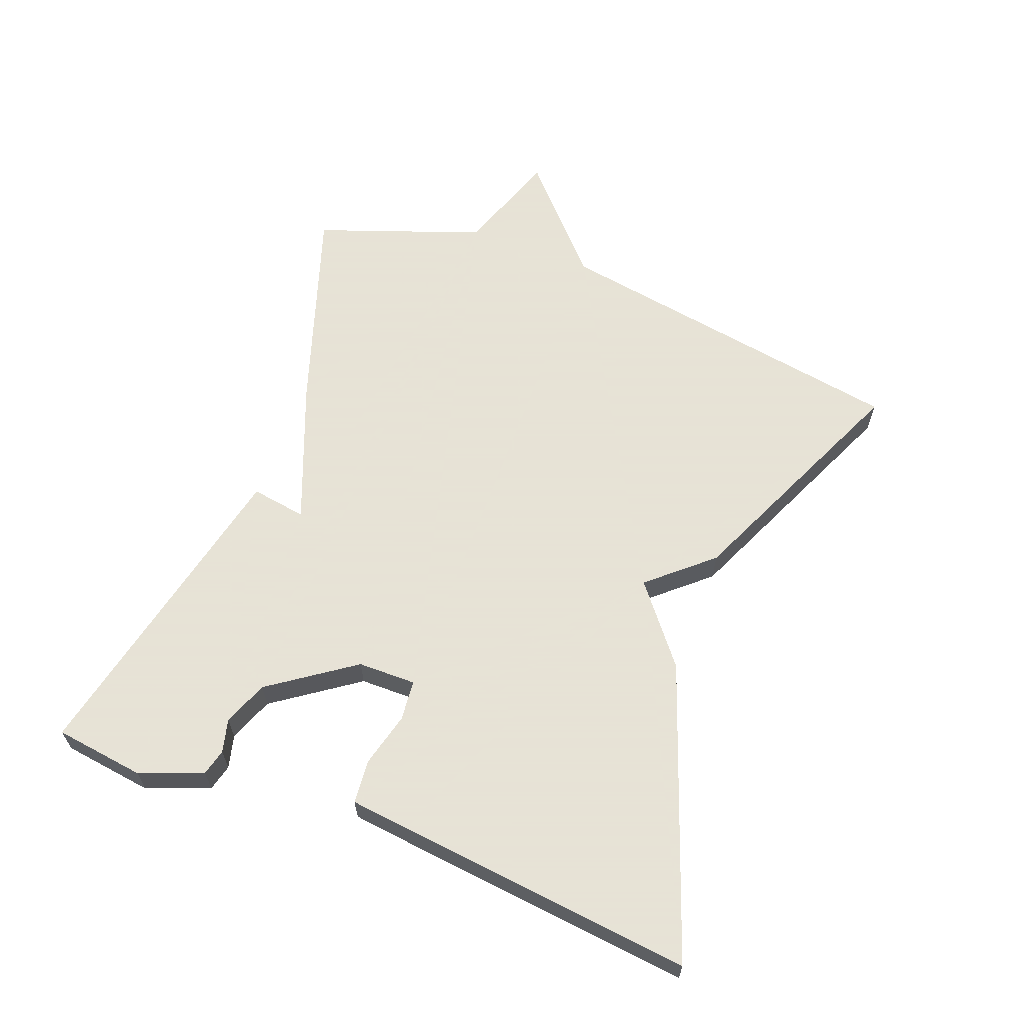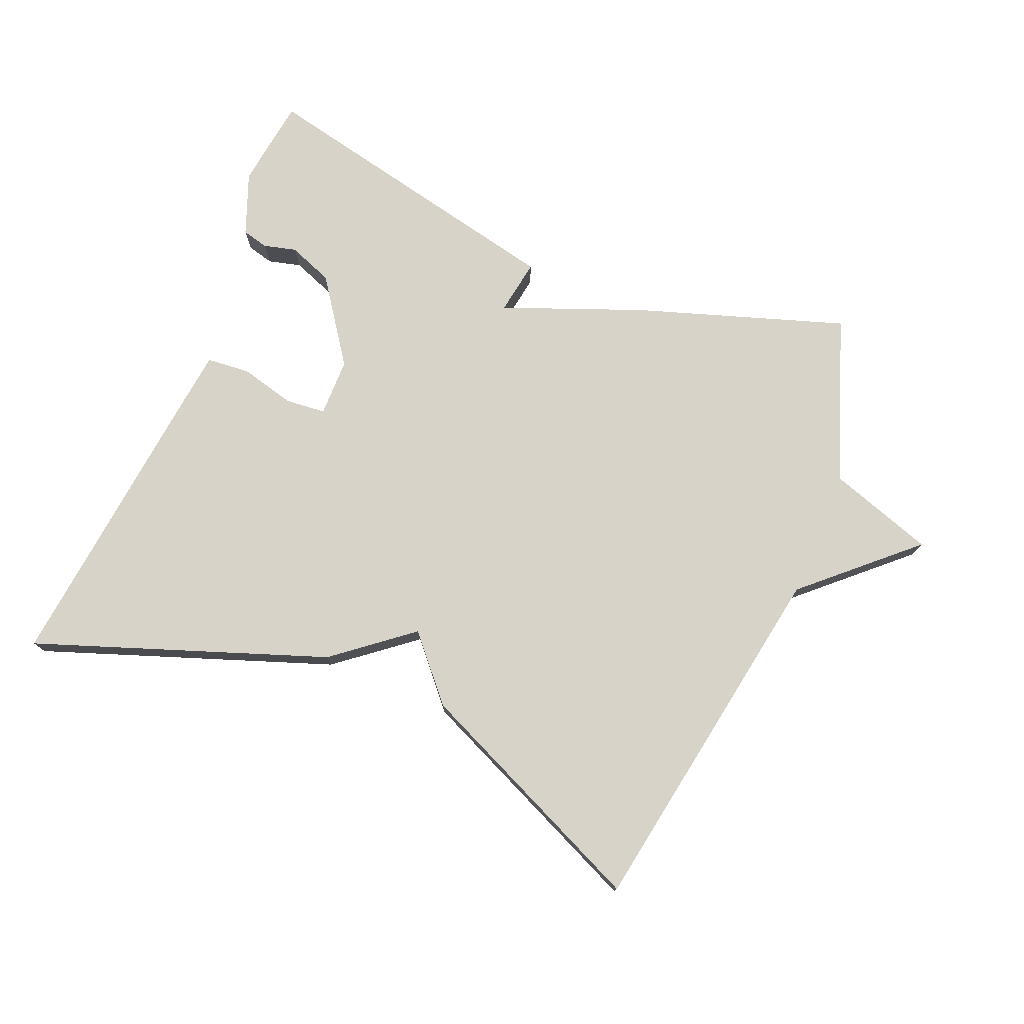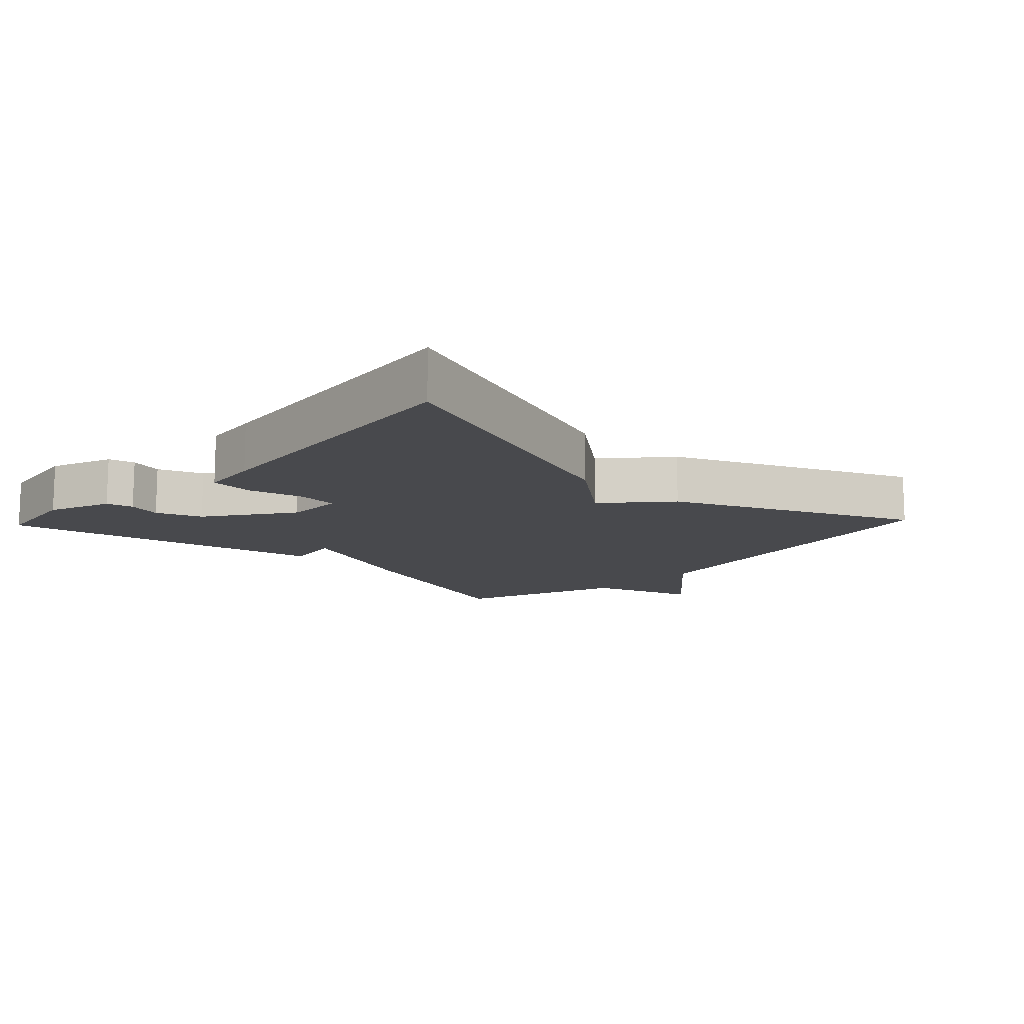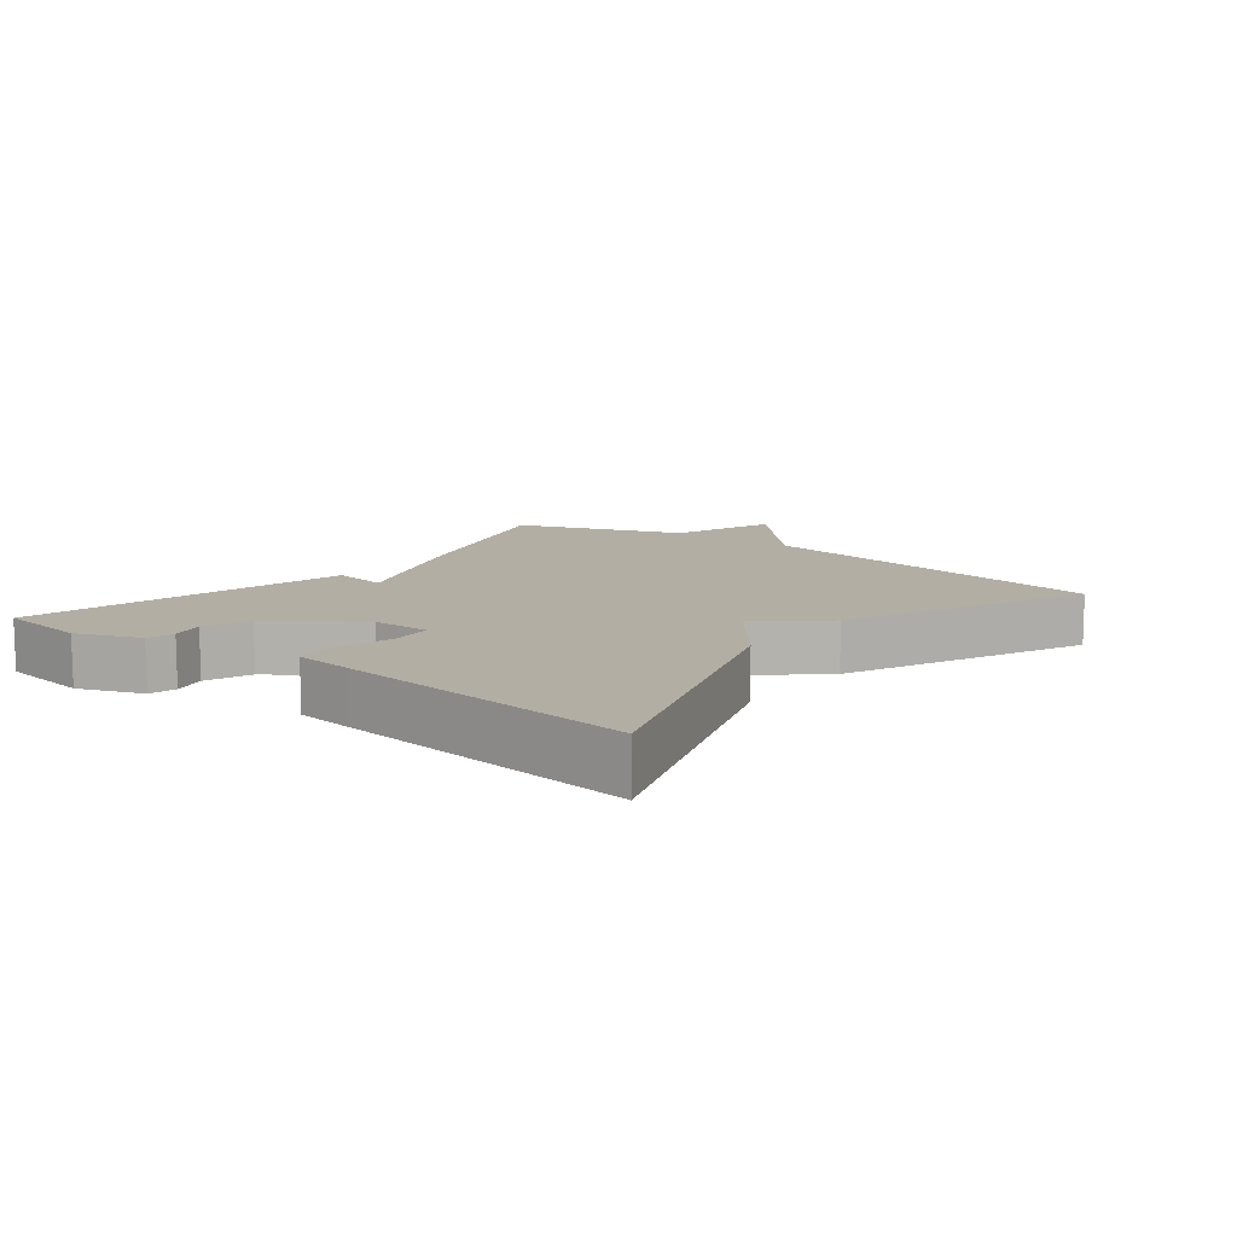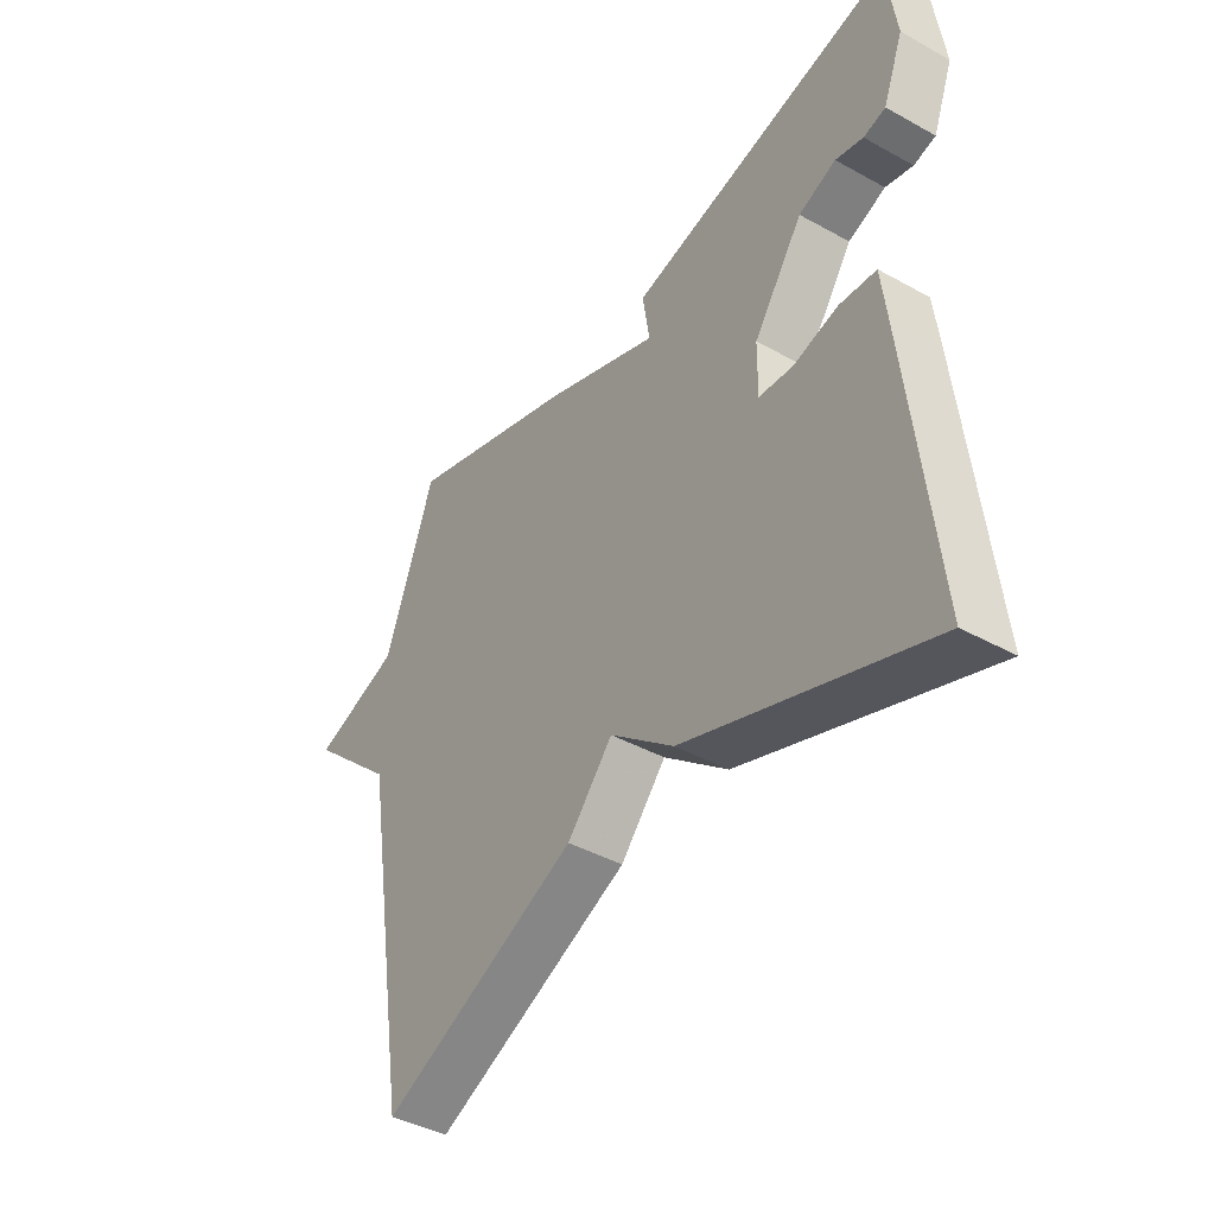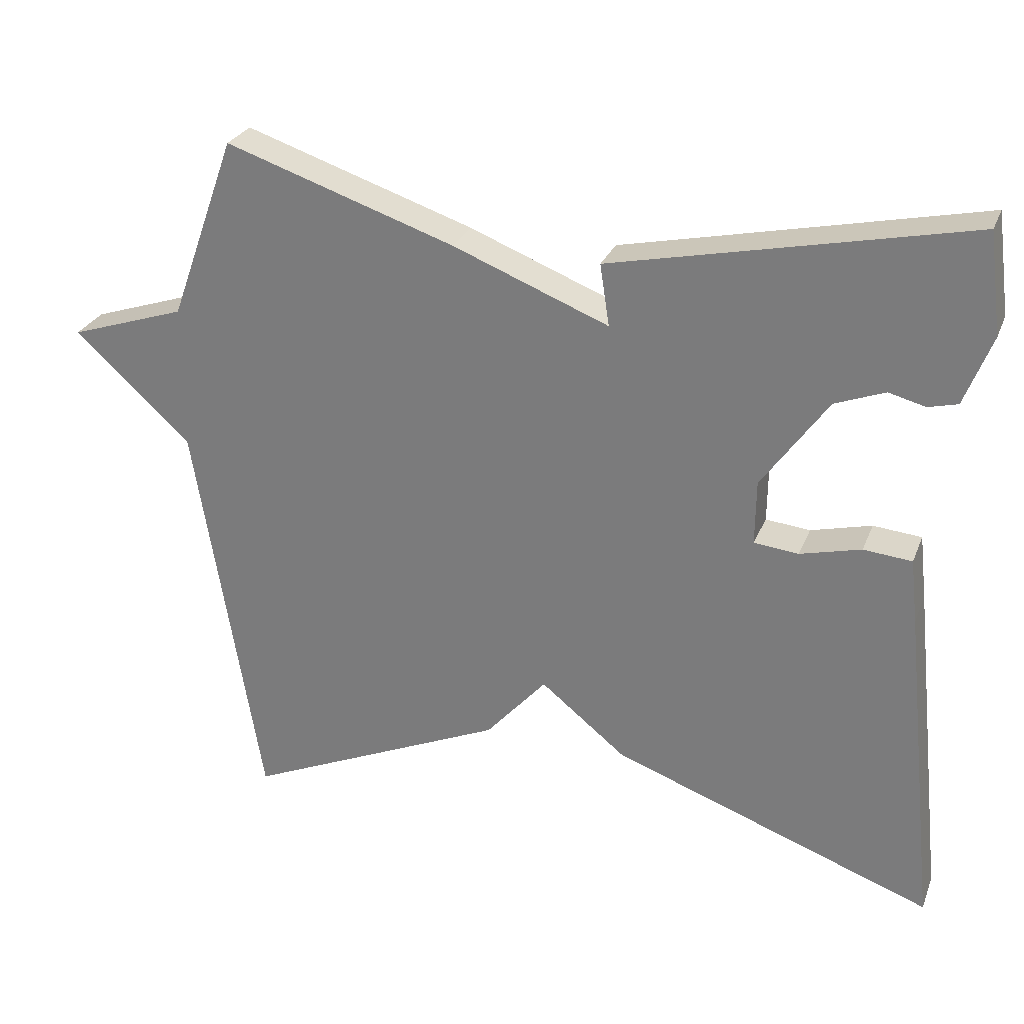
<metadata>
{"format":"obj","ext":"obj","renderer":"f3d","projection":"perspective","resolution":1024,"background":"white","views":[{"elev":62.8,"azim":111.0,"up":"+Y"},{"elev":75.8,"azim":-157.4,"up":"+Y"},{"elev":-12.5,"azim":136.6,"up":"+Y"},{"elev":11.0,"azim":128.1,"up":"+Y"},{"elev":-41.8,"azim":56.3,"up":"+Z"},{"elev":27.5,"azim":18.8,"up":"+Z"}]}
</metadata>
<code>
v -0.5 0.07 -0.5
v -0.591 0.07 0.049
v -0.751 0.07 0.196
v -0.591 0.07 0.249
v -0.5 0.07 0.5
v -0.186 0.07 0.395
v 0.027 0.07 0.311
v 0.014 0.07 0.395
v 0.5 0.07 0.5
v 0.518 0.07 0.363
v 0.481 0.07 0.268
v 0.441 0.07 0.258
v 0.391 0.07 0.271
v 0.323 0.07 0.245
v 0.233 0.07 0.118
v 0.232 0.07 0.03
v 0.293 0.07 0.024
v 0.376 0.07 0.045
v 0.442 0.07 0.039
v 0.452 0.07 -0.049
v 0.5 0.07 -0.5
v 0.06 0.07 -0.341
v -0.057 0.07 -0.247
v -0.14 0.07 -0.341
v -0.5 0 -0.5
v -0.591 0 0.049
v -0.751 0 0.196
v -0.591 0 0.249
v -0.5 0 0.5
v -0.186 0 0.395
v 0.027 0 0.311
v 0.014 0 0.395
v 0.5 0 0.5
v 0.518 0 0.363
v 0.481 0 0.268
v 0.441 0 0.258
v 0.391 0 0.271
v 0.323 0 0.245
v 0.233 0 0.118
v 0.232 0 0.03
v 0.293 0 0.024
v 0.376 0 0.045
v 0.442 0 0.039
v 0.452 0 -0.049
v 0.5 0 -0.5
v 0.06 0 -0.341
v -0.057 0 -0.247
v -0.14 0 -0.341
f 23 24 1 2
f 21 22 23
f 20 21 23
f 19 20 23
f 18 19 23
f 17 18 23
f 16 17 23 2
f 2 3 4
f 16 2 4
f 15 16 4
f 14 15 4
f 13 14 4
f 11 12 13
f 10 11 13
f 9 10 13
f 8 9 13
f 7 8 13
f 7 13 4
f 4 5 6 7
f 26 25 48 47
f 47 46 45
f 47 45 44
f 47 44 43
f 47 43 42
f 47 42 41
f 26 47 41 40
f 28 27 26
f 28 26 40
f 28 40 39
f 28 39 38
f 28 38 37
f 37 36 35
f 37 35 34
f 37 34 33
f 37 33 32
f 37 32 31
f 28 37 31
f 31 30 29 28
f 1 25 26 2
f 2 26 27 3
f 3 27 28 4
f 4 28 29 5
f 5 29 30 6
f 6 30 31 7
f 7 31 32 8
f 8 32 33 9
f 9 33 34 10
f 10 34 35 11
f 11 35 36 12
f 12 36 37 13
f 13 37 38 14
f 14 38 39 15
f 15 39 40 16
f 16 40 41 17
f 17 41 42 18
f 18 42 43 19
f 19 43 44 20
f 20 44 45 21
f 21 45 46 22
f 22 46 47 23
f 23 47 48 24
f 24 48 25 1

</code>
